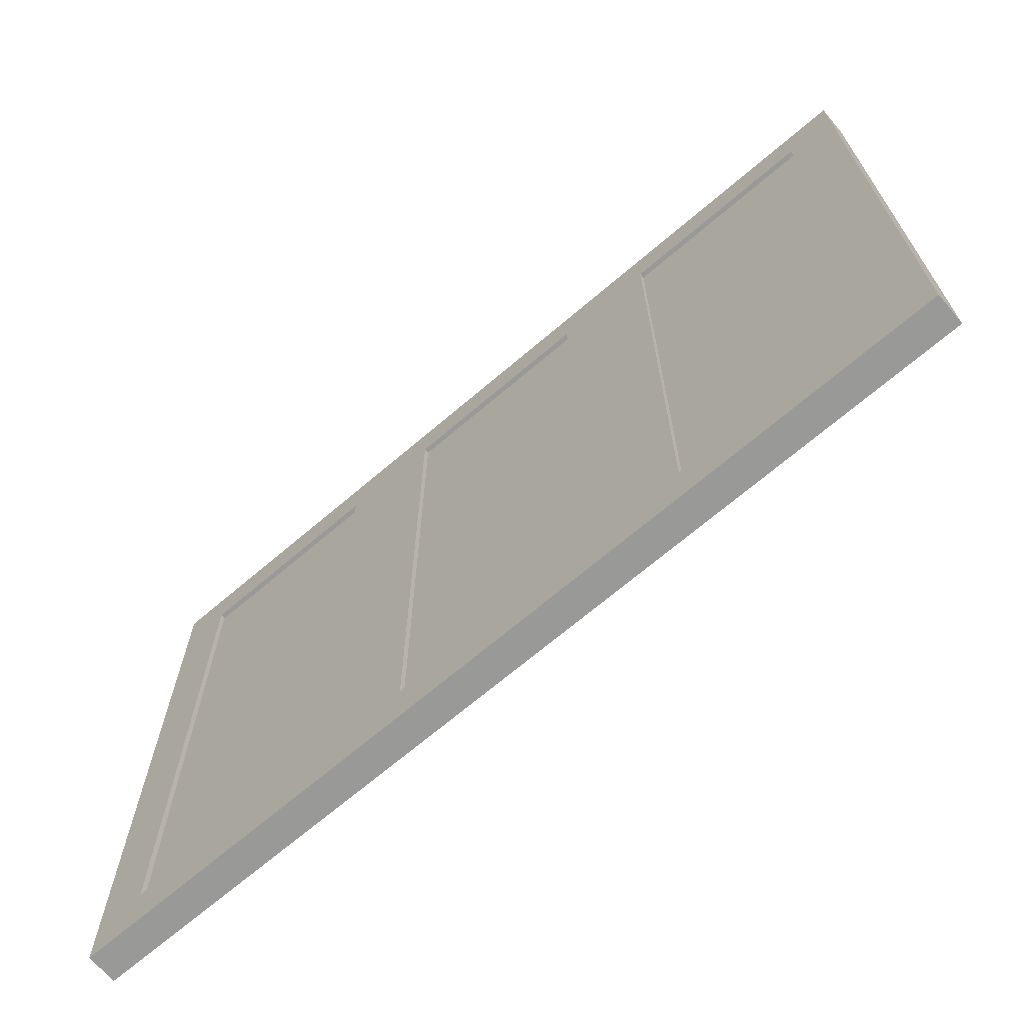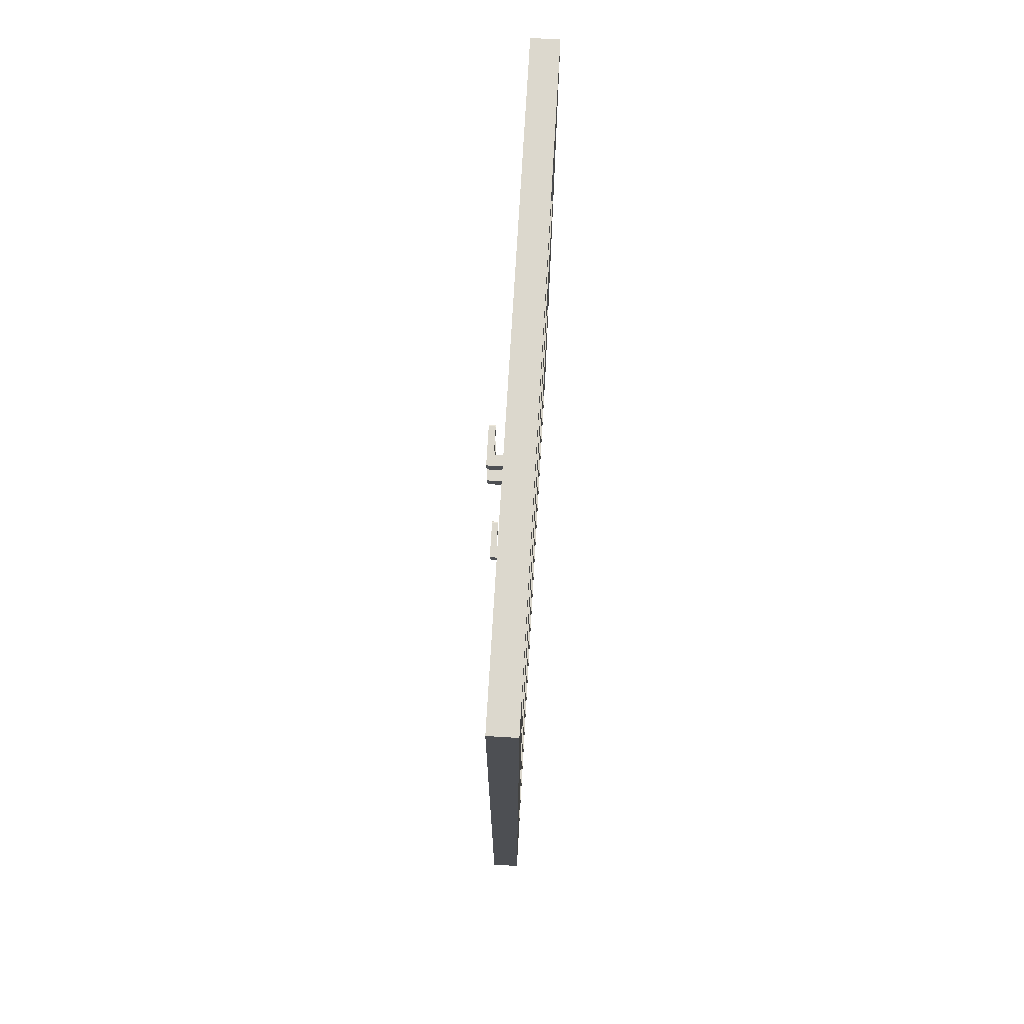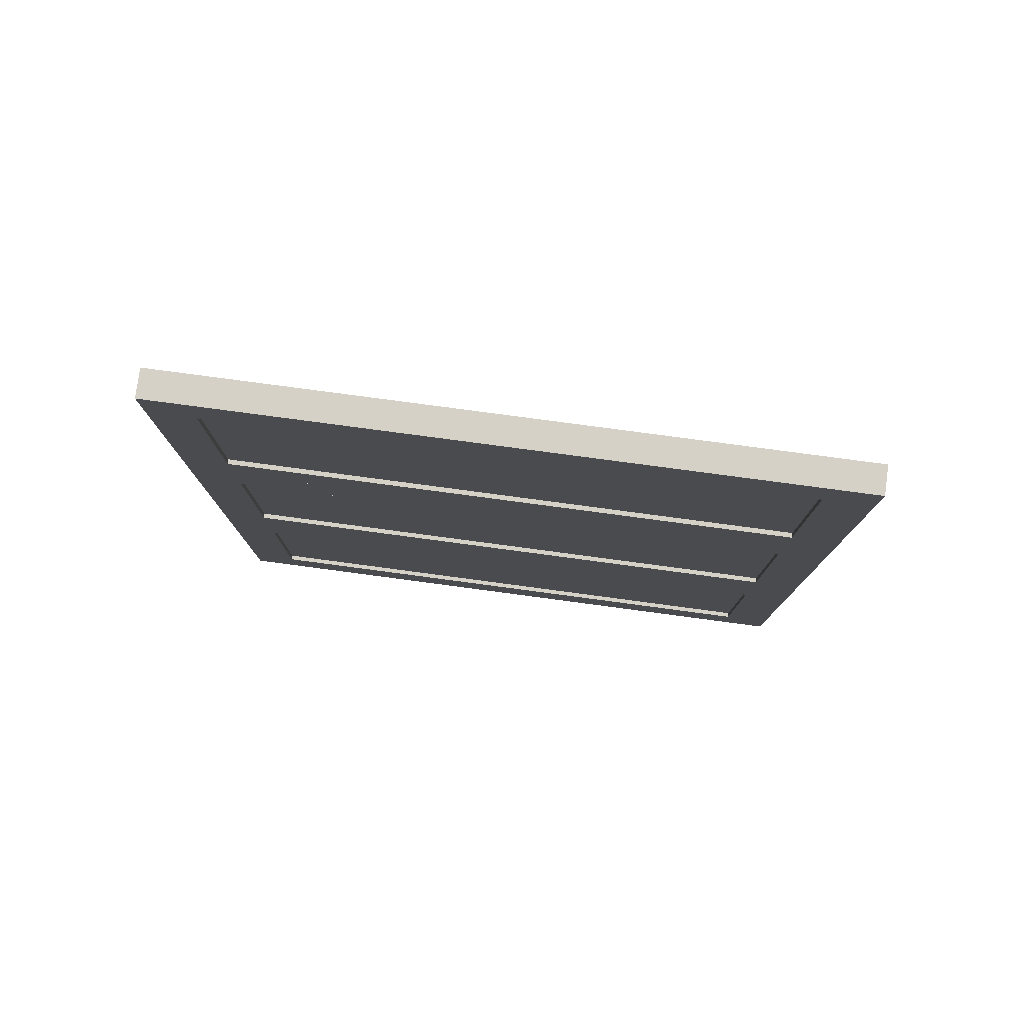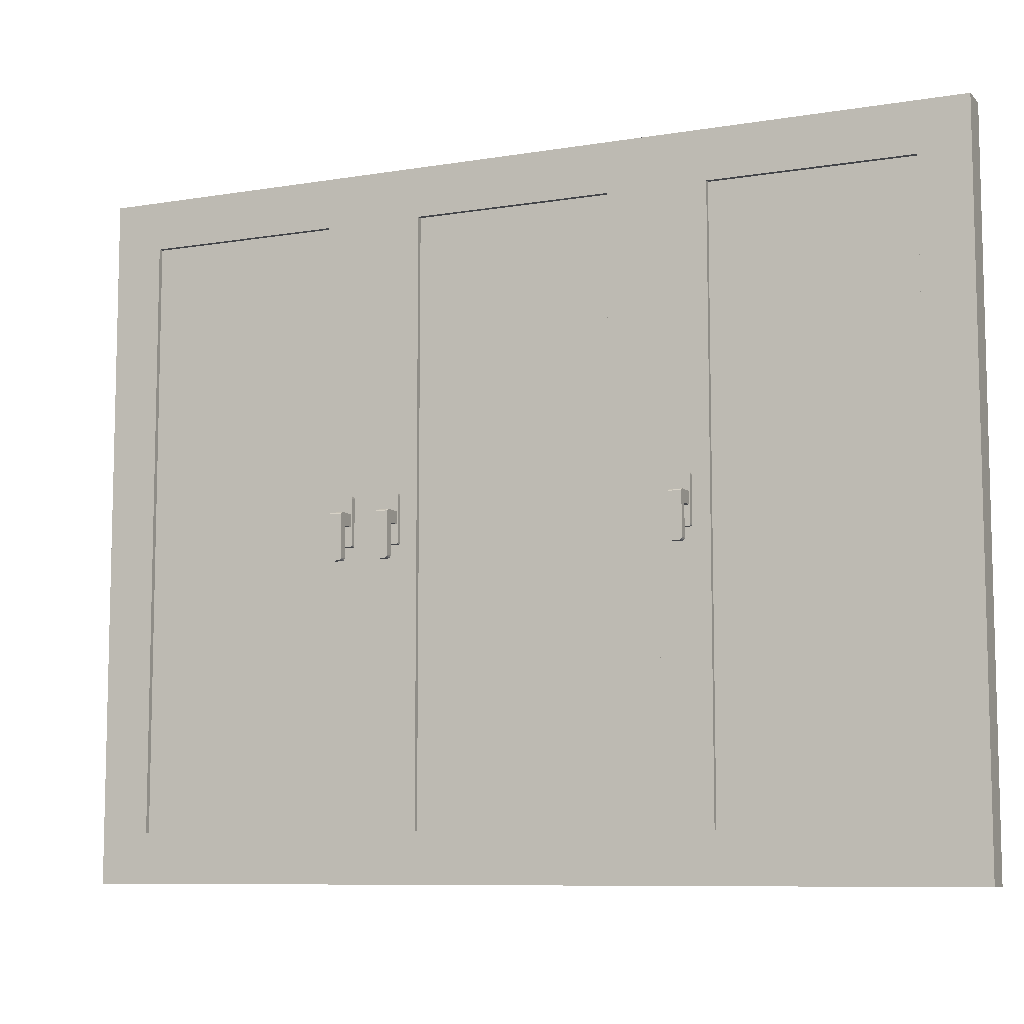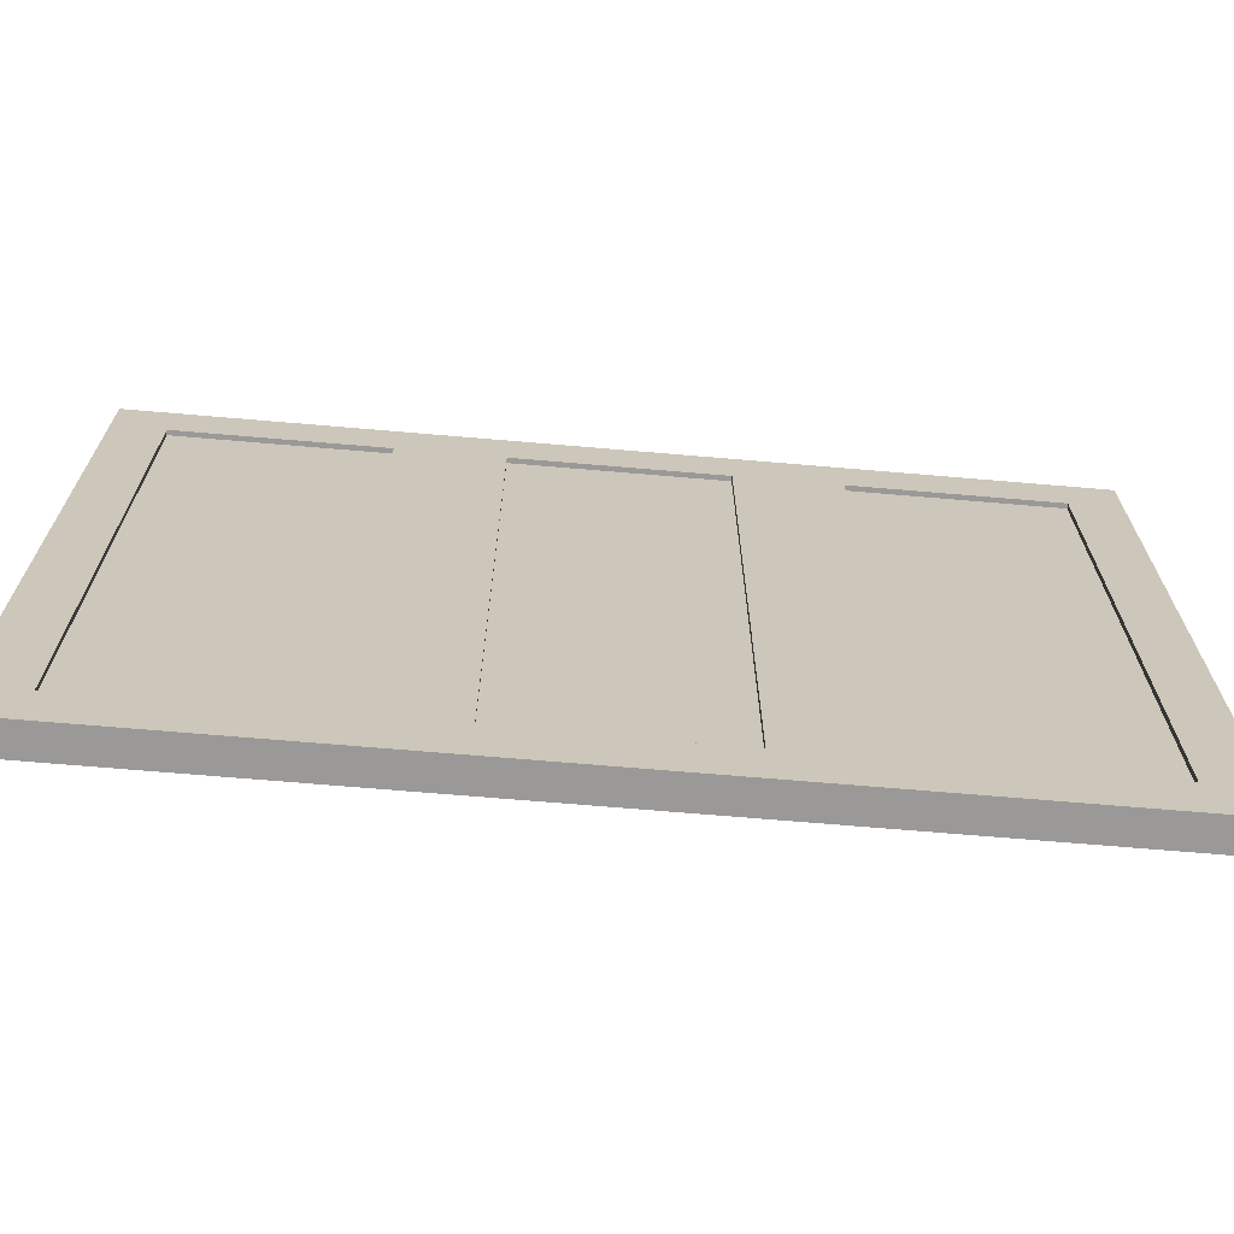
<metadata>
{"format":"obj","ext":"obj","renderer":"f3d","projection":"perspective","resolution":1024,"background":"white","views":[{"elev":-68.8,"azim":-49.5,"up":"+Y"},{"elev":72.4,"azim":-176.6,"up":"+Z"},{"elev":78.9,"azim":-82.4,"up":"+Z"},{"elev":-8.6,"azim":114.3,"up":"+Y"},{"elev":-69.0,"azim":-94.9,"up":"+Y"}]}
</metadata>
<code>
g frame_Mesh
v 3 218.5 -30
v 3 78.51 -30
v 3 218.5 30
v 3 78.51 30
v -3 218.5 -30
v -3 78.51 -30
v -3 218.5 30
v -3 78.51 30
v -3 208.5 -20
v -3 208.5 20
v -3 88.51 20
v -3 88.51 -20
v 3 208.5 20
v 3 208.5 -20
v 3 88.51 20
v 3 88.51 -20
g off
g frame_frame
f 5 3 1
f 3 8 4
f 7 5 10
f 8 12 6
f 2 8 6
f 1 3 14
f 4 16 15
f 5 2 6
f 12 14 9
f 11 13 15
f 11 16 12
f 14 10 9
f 5 7 3
f 3 7 8
f 11 8 7
f 5 6 12
f 5 12 9
f 10 11 7
f 5 9 10
f 8 11 12
f 2 4 8
f 14 16 2
f 3 4 15
f 3 15 13
f 14 2 1
f 3 13 14
f 4 2 16
f 5 1 2
f 12 16 14
f 11 10 13
f 11 15 16
f 14 13 10
g window_Mesh
v -2 88.51 20
v -2 208.5 20
v -2 88.51 -20
v -2 208.5 -20
v 2 88.51 20
v 2 208.5 20
v 2 88.51 -20
v 2 208.5 -20
g off
g window_window
f 18 19 17
f 20 23 19
f 24 21 23
f 22 17 21
f 23 17 19
f 20 22 24
f 18 20 19
f 20 24 23
f 24 22 21
f 22 18 17
f 23 21 17
f 20 18 22
g handle_Mesh
v 3.914 147.4 23.8
v 3.914 149.9 23.8
v 3.914 147.4 26.3
v 3.914 149.9 26.3
v 7.914 141 26.3
v 7.914 140.4 25.78
v 7.914 140.7 26.23
v 7.914 140.5 26.04
v 7.914 140.4 24.33
v 7.914 141 23.8
v 7.914 140.5 24.07
v 7.914 140.7 23.87
v 6.405 140.4 25.78
v 6.405 141 26.3
v 6.405 140.5 26.04
v 6.405 140.7 26.23
v 6.405 141 23.8
v 6.405 140.4 24.33
v 6.405 140.7 23.87
v 6.405 140.5 24.07
v 6.405 147.2 23.8
v 6.062 147.4 23.8
v 6.359 147.3 23.8
v 6.233 147.4 23.8
v 6.062 147.4 26.3
v 6.405 147.2 26.3
v 6.233 147.4 26.3
v 6.359 147.3 26.3
v 7.314 149.9 23.8
v 7.914 149.6 23.8
v 7.614 149.9 23.8
v 7.833 149.8 23.8
v 7.914 149.6 26.3
v 7.314 149.9 26.3
v 7.833 149.8 26.3
v 7.614 149.9 26.3
v 2.985 144 23.56
v 2.985 143.5 23.7
v 2.985 143.6 23.6
v 2.985 153.5 23.7
v 2.985 153 23.56
v 2.985 153.4 23.6
v 3.985 143.5 23.7
v 3.985 144 23.56
v 3.985 143.6 23.6
v 3.985 153 23.56
v 3.985 153.5 23.7
v 3.985 153.4 23.6
v 2.985 143.5 26.42
v 2.985 144 26.56
v 2.985 143.6 26.52
v 2.985 153 26.56
v 2.985 153.5 26.42
v 2.985 153.4 26.52
v 3.985 144 26.56
v 3.985 143.5 26.42
v 3.985 143.6 26.52
v 3.985 153.5 26.42
v 3.985 153 26.56
v 3.985 153.4 26.52
g off
g handle_frame
f 28 25 27
f 43 39 38
f 26 58 53
f 30 42 33
f 30 39 37
f 32 40 39
f 31 38 40
f 42 35 33
f 44 36 35
f 43 34 36
f 49 25 46
f 52 57 28
f 46 51 49
f 48 52 51
f 47 50 52
f 31 35 34
f 58 55 53
f 60 56 55
f 59 54 56
f 47 26 54
f 76 66 62
f 83 74 79
f 71 77 82
f 65 68 61
f 70 84 80
f 62 69 67
f 63 68 69
f 71 66 64
f 72 65 66
f 80 75 73
f 81 74 75
f 77 84 82
f 78 83 84
f 80 62 67
f 28 26 25
f 38 50 45
f 45 41 43
f 43 44 42
f 42 37 39
f 39 40 38
f 38 45 43
f 43 42 39
f 26 28 58
f 30 37 42
f 30 32 39
f 32 31 40
f 31 29 38
f 42 44 35
f 44 43 36
f 43 41 34
f 49 27 25
f 28 27 49
f 28 49 51
f 60 58 28
f 57 59 60
f 38 29 57
f 50 38 57
f 57 60 28
f 28 51 52
f 52 50 57
f 46 48 51
f 48 47 52
f 47 45 50
f 34 54 57
f 57 29 31
f 31 32 30
f 30 33 35
f 35 36 34
f 34 57 31
f 31 30 35
f 58 60 55
f 60 59 56
f 59 57 54
f 46 25 26
f 26 53 55
f 55 56 54
f 54 34 41
f 54 41 45
f 26 55 54
f 48 46 26
f 54 45 47
f 47 48 26
f 62 73 75
f 75 74 76
f 76 78 77
f 77 64 66
f 66 65 61
f 61 63 62
f 62 75 76
f 76 77 66
f 66 61 62
f 83 76 74
f 71 64 77
f 65 70 68
f 80 67 69
f 69 68 70
f 70 72 71
f 71 82 84
f 84 83 79
f 79 81 80
f 80 69 70
f 70 71 84
f 84 79 80
f 62 63 69
f 63 61 68
f 71 72 66
f 72 70 65
f 80 81 75
f 81 79 74
f 77 78 84
f 78 76 83
f 80 73 62
g window.001_Mesh
v -2 88.51 80
v -2 208.5 80
v -2 88.51 40
v -2 208.5 40
v 2 88.51 80
v 2 208.5 80
v 2 88.51 40
v 2 208.5 40
g off
g window.001_window.004
f 86 87 85
f 88 91 87
f 92 89 91
f 90 85 89
f 91 85 87
f 88 90 92
f 86 88 87
f 88 92 91
f 92 90 89
f 90 86 85
f 91 89 85
f 88 86 90
g frame.001_Mesh
v 3 218.5 30
v 3 78.51 30
v 3 218.5 90
v 3 78.51 90
v -3 218.5 30
v -3 78.51 30
v -3 218.5 90
v -3 78.51 90
v -3 208.5 40
v -3 208.5 80
v -3 88.51 80
v -3 88.51 40
v 3 208.5 80
v 3 208.5 40
v 3 88.51 80
v 3 88.51 40
g off
g frame.001_frame.004
f 97 95 93
f 95 100 96
f 99 97 102
f 100 104 98
f 94 100 98
f 93 95 106
f 96 108 107
f 97 94 98
f 104 106 101
f 103 105 107
f 103 108 104
f 106 102 101
f 97 99 95
f 95 99 100
f 103 100 99
f 97 98 104
f 97 104 101
f 102 103 99
f 97 101 102
f 100 103 104
f 94 96 100
f 106 108 94
f 95 96 107
f 95 107 105
f 106 94 93
f 95 105 106
f 96 94 108
f 97 93 94
f 104 108 106
f 103 102 105
f 103 107 108
f 106 105 102
g window.002_Mesh
v -2 88.51 -40
v -2 208.5 -40
v -2 88.51 -80
v -2 208.5 -80
v 2 88.51 -40
v 2 208.5 -40
v 2 88.51 -80
v 2 208.5 -80
g off
g window.002_window.005
f 110 111 109
f 112 115 111
f 116 113 115
f 114 109 113
f 115 109 111
f 112 114 116
f 110 112 111
f 112 116 115
f 116 114 113
f 114 110 109
f 115 113 109
f 112 110 114
g frame.002_Mesh
v 3 218.5 -90
v 3 78.51 -90
v 3 218.5 -30
v 3 78.51 -30
v -3 218.5 -90
v -3 78.51 -90
v -3 218.5 -30
v -3 78.51 -30
v -3 208.5 -80
v -3 208.5 -40
v -3 88.51 -40
v -3 88.51 -80
v 3 208.5 -40
v 3 208.5 -80
v 3 88.51 -40
v 3 88.51 -80
g off
g frame.002_frame.005
f 121 119 117
f 119 124 120
f 123 121 126
f 124 128 122
f 118 124 122
f 117 119 130
f 120 132 131
f 121 118 122
f 128 130 125
f 127 129 131
f 127 132 128
f 130 126 125
f 121 123 119
f 119 123 124
f 127 124 123
f 121 122 128
f 121 128 125
f 126 127 123
f 121 125 126
f 124 127 128
f 118 120 124
f 130 132 118
f 119 120 131
f 119 131 129
f 130 118 117
f 119 129 130
f 120 118 132
f 121 117 118
f 128 132 130
f 127 126 129
f 127 131 132
f 130 129 126
g handle.002_Mesh
v 3.914 147.4 -36.2
v 3.914 149.9 -36.2
v 3.914 147.4 -33.7
v 3.914 149.9 -33.7
v 7.914 141 -33.7
v 7.914 140.4 -34.22
v 7.914 140.7 -33.77
v 7.914 140.5 -33.96
v 7.914 140.4 -35.67
v 7.914 141 -36.2
v 7.914 140.5 -35.93
v 7.914 140.7 -36.13
v 6.405 140.4 -34.22
v 6.405 141 -33.7
v 6.405 140.5 -33.96
v 6.405 140.7 -33.77
v 6.405 141 -36.2
v 6.405 140.4 -35.67
v 6.405 140.7 -36.13
v 6.405 140.5 -35.93
v 6.405 147.2 -36.2
v 6.062 147.4 -36.2
v 6.359 147.3 -36.2
v 6.233 147.4 -36.2
v 6.062 147.4 -33.7
v 6.405 147.2 -33.7
v 6.233 147.4 -33.7
v 6.359 147.3 -33.7
v 7.314 149.9 -36.2
v 7.914 149.6 -36.2
v 7.614 149.9 -36.2
v 7.833 149.8 -36.2
v 7.914 149.6 -33.7
v 7.314 149.9 -33.7
v 7.833 149.8 -33.7
v 7.614 149.9 -33.7
v 2.985 144 -36.44
v 2.985 143.5 -36.3
v 2.985 143.6 -36.4
v 2.985 153.5 -36.3
v 2.985 153 -36.44
v 2.985 153.4 -36.4
v 3.985 143.5 -36.3
v 3.985 144 -36.44
v 3.985 143.6 -36.4
v 3.985 153 -36.44
v 3.985 153.5 -36.3
v 3.985 153.4 -36.4
v 2.985 143.5 -33.58
v 2.985 144 -33.44
v 2.985 143.6 -33.48
v 2.985 153 -33.44
v 2.985 153.5 -33.58
v 2.985 153.4 -33.48
v 3.985 144 -33.44
v 3.985 143.5 -33.58
v 3.985 143.6 -33.48
v 3.985 153.5 -33.58
v 3.985 153 -33.44
v 3.985 153.4 -33.48
g off
g handle.002_frame.007
f 136 133 135
f 151 147 146
f 134 166 161
f 138 150 141
f 138 147 145
f 140 148 147
f 139 146 148
f 150 143 141
f 152 144 143
f 151 142 144
f 157 133 154
f 160 165 136
f 154 159 157
f 156 160 159
f 155 158 160
f 139 143 142
f 166 163 161
f 168 164 163
f 167 162 164
f 155 134 162
f 184 174 170
f 191 182 187
f 179 185 190
f 173 176 169
f 178 192 188
f 170 177 175
f 171 176 177
f 179 174 172
f 180 173 174
f 188 183 181
f 189 182 183
f 185 192 190
f 186 191 192
f 188 170 175
f 136 134 133
f 146 158 153
f 153 149 151
f 151 152 150
f 150 145 147
f 147 148 146
f 146 153 151
f 151 150 147
f 134 136 166
f 138 145 150
f 138 140 147
f 140 139 148
f 139 137 146
f 150 152 143
f 152 151 144
f 151 149 142
f 157 135 133
f 136 135 157
f 136 157 159
f 168 166 136
f 165 167 168
f 146 137 165
f 158 146 165
f 165 168 136
f 136 159 160
f 160 158 165
f 154 156 159
f 156 155 160
f 155 153 158
f 142 162 165
f 165 137 139
f 139 140 138
f 138 141 143
f 143 144 142
f 142 165 139
f 139 138 143
f 166 168 163
f 168 167 164
f 167 165 162
f 154 133 134
f 134 161 163
f 163 164 162
f 162 142 149
f 162 149 153
f 134 163 162
f 156 154 134
f 162 153 155
f 155 156 134
f 170 181 183
f 183 182 184
f 184 186 185
f 185 172 174
f 174 173 169
f 169 171 170
f 170 183 184
f 184 185 174
f 174 169 170
f 191 184 182
f 179 172 185
f 173 178 176
f 188 175 177
f 177 176 178
f 178 180 179
f 179 190 192
f 192 191 187
f 187 189 188
f 188 177 178
f 178 179 192
f 192 187 188
f 170 171 177
f 171 169 176
f 179 180 174
f 180 178 173
f 188 189 183
f 189 187 182
f 185 186 192
f 186 184 191
f 188 181 170
g handle.001_Mesh
v 3.914 147.4 33.8
v 3.914 149.9 33.8
v 3.914 147.4 36.3
v 3.914 149.9 36.3
v 7.914 141 36.3
v 7.914 140.4 35.78
v 7.914 140.7 36.23
v 7.914 140.5 36.04
v 7.914 140.4 34.33
v 7.914 141 33.8
v 7.914 140.5 34.07
v 7.914 140.7 33.87
v 6.405 140.4 35.78
v 6.405 141 36.3
v 6.405 140.5 36.04
v 6.405 140.7 36.23
v 6.405 141 33.8
v 6.405 140.4 34.33
v 6.405 140.7 33.87
v 6.405 140.5 34.07
v 6.405 147.2 33.8
v 6.062 147.4 33.8
v 6.359 147.3 33.8
v 6.233 147.4 33.8
v 6.062 147.4 36.3
v 6.405 147.2 36.3
v 6.233 147.4 36.3
v 6.359 147.3 36.3
v 7.314 149.9 33.8
v 7.914 149.6 33.8
v 7.614 149.9 33.8
v 7.833 149.8 33.8
v 7.914 149.6 36.3
v 7.314 149.9 36.3
v 7.833 149.8 36.3
v 7.614 149.9 36.3
v 2.985 144 33.56
v 2.985 143.5 33.7
v 2.985 143.6 33.6
v 2.985 153.5 33.7
v 2.985 153 33.56
v 2.985 153.4 33.6
v 3.985 143.5 33.7
v 3.985 144 33.56
v 3.985 143.6 33.6
v 3.985 153 33.56
v 3.985 153.5 33.7
v 3.985 153.4 33.6
v 2.985 143.5 36.42
v 2.985 144 36.56
v 2.985 143.6 36.52
v 2.985 153 36.56
v 2.985 153.5 36.42
v 2.985 153.4 36.52
v 3.985 144 36.56
v 3.985 143.5 36.42
v 3.985 143.6 36.52
v 3.985 153.5 36.42
v 3.985 153 36.56
v 3.985 153.4 36.52
g off
g handle.001_frame.008
f 196 193 195
f 211 207 206
f 194 226 221
f 198 210 201
f 198 207 205
f 200 208 207
f 199 206 208
f 210 203 201
f 212 204 203
f 211 202 204
f 217 193 214
f 220 225 196
f 214 219 217
f 216 220 219
f 215 218 220
f 199 203 202
f 226 223 221
f 228 224 223
f 227 222 224
f 215 194 222
f 244 234 230
f 251 242 247
f 239 245 250
f 233 236 229
f 238 252 248
f 230 237 235
f 231 236 237
f 239 234 232
f 240 233 234
f 248 243 241
f 249 242 243
f 245 252 250
f 246 251 252
f 248 230 235
f 196 194 193
f 206 218 213
f 213 209 211
f 211 212 210
f 210 205 207
f 207 208 206
f 206 213 211
f 211 210 207
f 194 196 226
f 198 205 210
f 198 200 207
f 200 199 208
f 199 197 206
f 210 212 203
f 212 211 204
f 211 209 202
f 217 195 193
f 196 195 217
f 196 217 219
f 228 226 196
f 225 227 228
f 206 197 225
f 218 206 225
f 225 228 196
f 196 219 220
f 220 218 225
f 214 216 219
f 216 215 220
f 215 213 218
f 202 222 225
f 225 197 199
f 199 200 198
f 198 201 203
f 203 204 202
f 202 225 199
f 199 198 203
f 226 228 223
f 228 227 224
f 227 225 222
f 214 193 194
f 194 221 223
f 223 224 222
f 222 202 209
f 222 209 213
f 194 223 222
f 216 214 194
f 222 213 215
f 215 216 194
f 230 241 243
f 243 242 244
f 244 246 245
f 245 232 234
f 234 233 229
f 229 231 230
f 230 243 244
f 244 245 234
f 234 229 230
f 251 244 242
f 239 232 245
f 233 238 236
f 248 235 237
f 237 236 238
f 238 240 239
f 239 250 252
f 252 251 247
f 247 249 248
f 248 237 238
f 238 239 252
f 252 247 248
f 230 231 237
f 231 229 236
f 239 240 234
f 240 238 233
f 248 249 243
f 249 247 242
f 245 246 252
f 246 244 251
f 248 241 230

</code>
